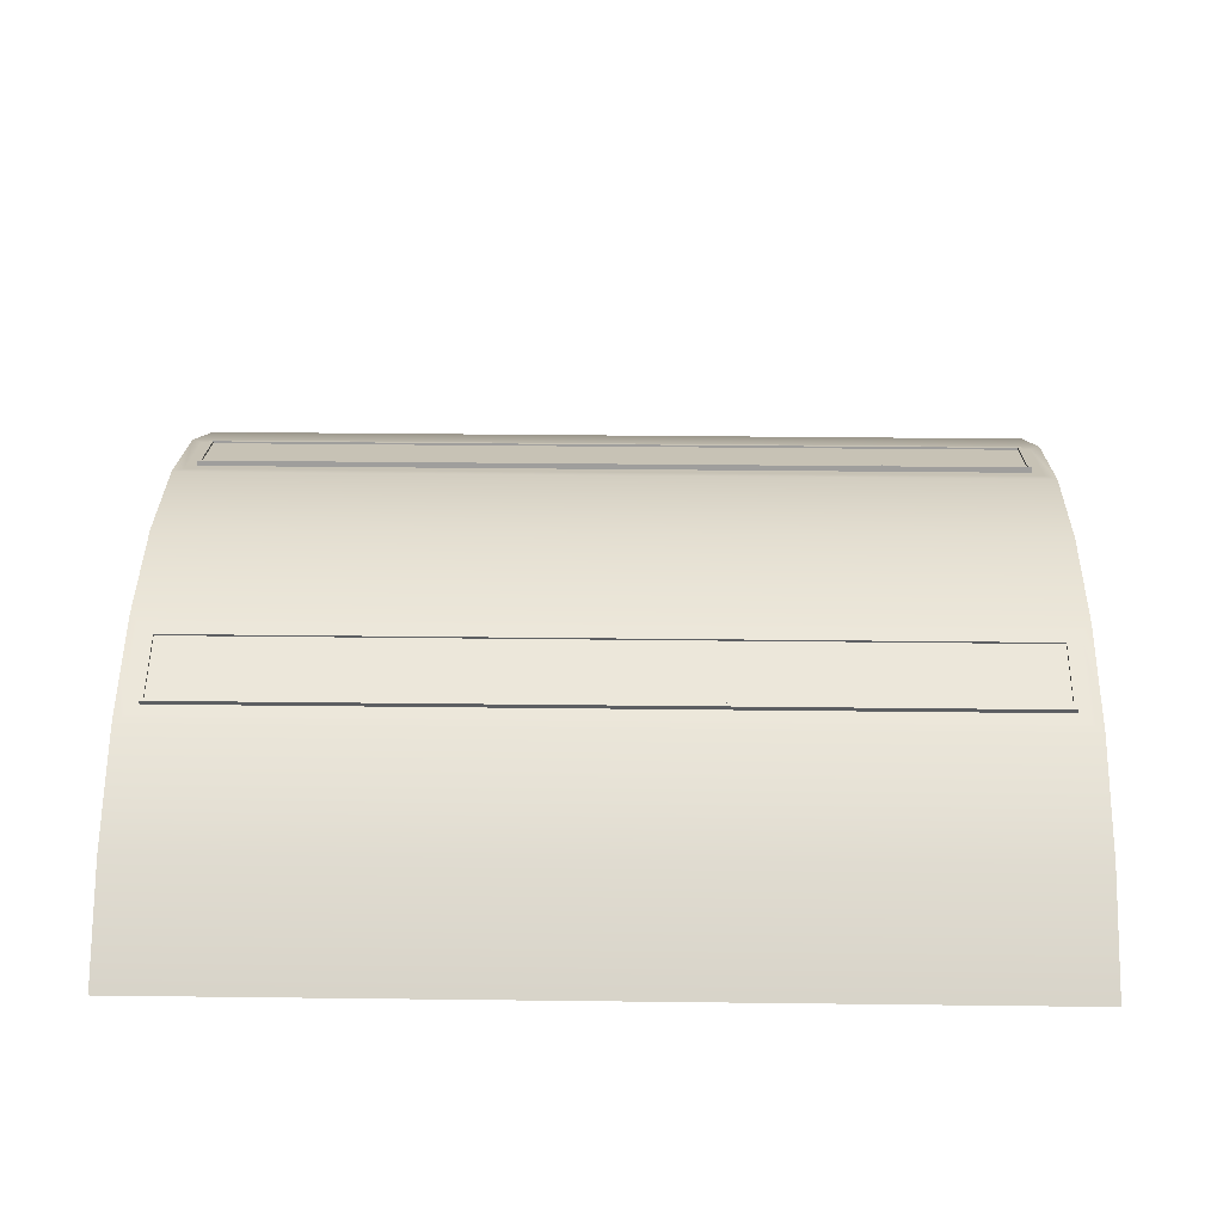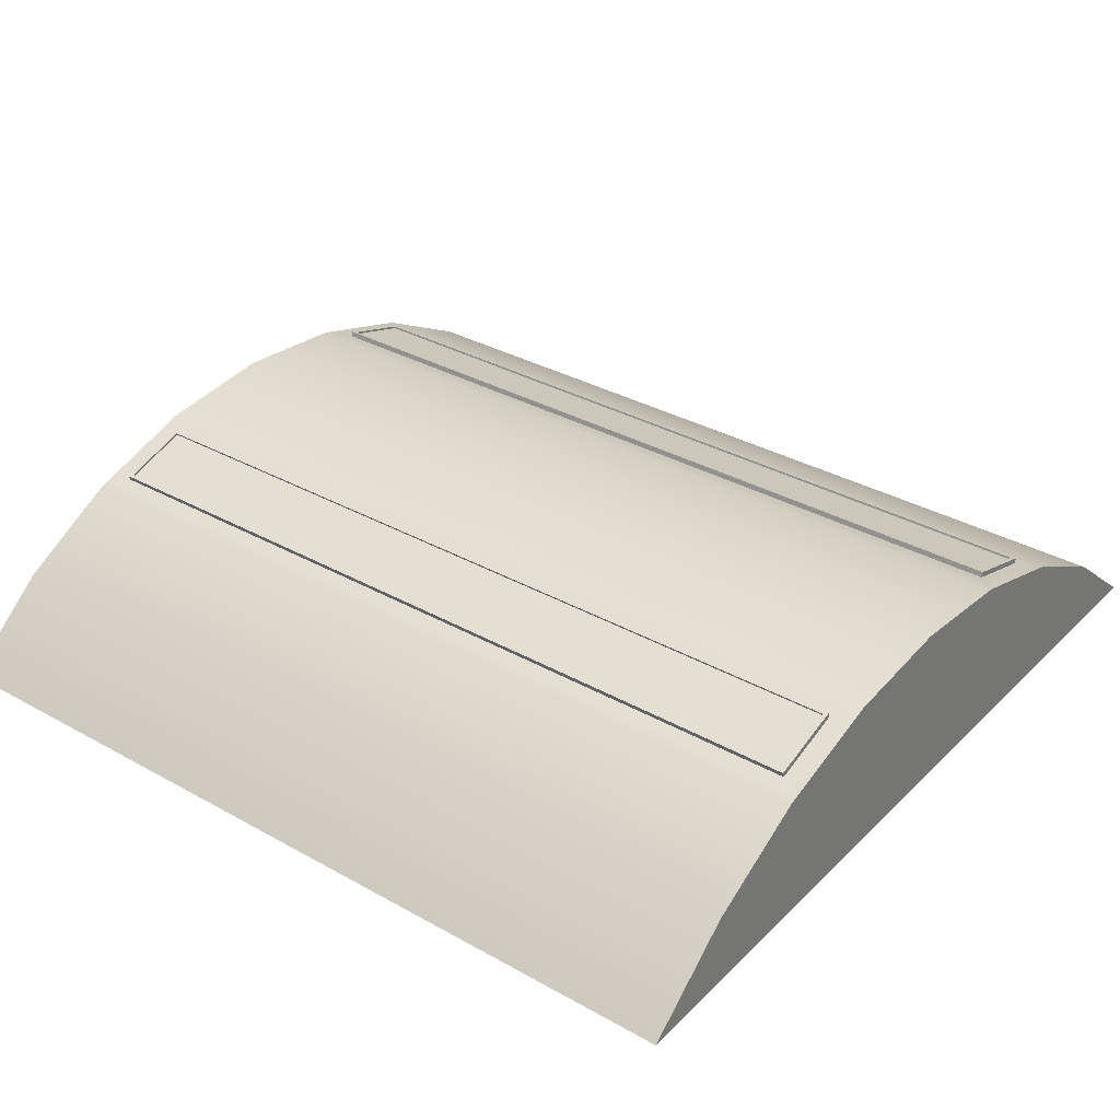
<metadata>
{"format":"obj","ext":"obj","renderer":"f3d","projection":"perspective","resolution":1024,"background":"white","views":[{"elev":35.9,"azim":90.9,"up":"+Y"},{"elev":33.6,"azim":127.4,"up":"+Y"}]}
</metadata>
<code>
o warehouse_hs_1_roof_2
v 3.96 0 -0.05
v -3.96 0 -0.05
v 3.111 0.6894 -0.05
v 0 1.624 -0.05
v -3.111 0.6894 -0.05
v 2.143 1.202 -0.05
v 1.093 1.517 -0.05
v -1.093 1.517 -0.05
v -2.143 1.202 -0.05
v 3.067 0.6239 -0.05
v 2.113 1.129 -0.05
v 1.077 1.44 -0.05
v 0 1.545 -0.05
v -1.077 1.44 -0.05
v -2.113 1.129 -0.05
v -3.067 0.6239 -0.05
v -3.739 0.0784 -0.05
v 3.739 0.0784 -0.05
v 3.067 0.6239 0.05
v 2.113 1.129 0.05
v 1.077 1.44 0.05
v 0 1.545 0.05
v -1.077 1.44 0.05
v -2.113 1.129 0.05
v -3.067 0.6239 0.05
v -3.739 0.0784 0.05
v 3.739 0.0784 0.05
v 3.111 0.6894 0.05
v 2.143 1.202 0.05
v 1.093 1.517 0.05
v 0 1.624 0.05
v -1.093 1.517 0.05
v -2.143 1.202 0.05
v -3.111 0.6894 0.05
v -3.96 0 0.05
v 3.96 0 0.05
v -0.0495 0.0784 0.03
v -0.0495 1.548 0.03
v -0.0495 0.0784 -0.03
v -0.0495 1.548 -0.03
v 0.0495 0.0784 0.03
v 0.0495 1.548 0.03
v 0.0495 0.0784 -0.03
v 0.0495 1.548 -0.03
v 2.921 0.0784 0.03
v 2.921 0.7154 0.03
v 2.921 0.0784 -0.03
v 2.921 0.7154 -0.03
v 3.019 0.0784 0.03
v 3.019 0.7154 0.03
v 3.019 0.0784 -0.03
v 3.019 0.7154 -0.03
v 0.9405 0.0784 0.03
v 0.9405 1.46 0.03
v 0.9405 0.0784 -0.03
v 0.9405 1.46 -0.03
v 1.04 0.0784 0.03
v 1.04 1.46 0.03
v 1.04 0.0784 -0.03
v 1.04 1.46 -0.03
v 1.931 0.0784 0.03
v 1.931 1.186 0.03
v 1.931 0.0784 -0.03
v 1.931 1.186 -0.03
v 2.03 0.0784 0.03
v 2.03 1.186 0.03
v 2.03 0.0784 -0.03
v 2.03 1.186 -0.03
v 2.029 0.0784 0.01
v 2.029 0.147 0.01
v 2.029 0.0784 -0.009998
v 2.029 0.147 -0.009998
v 2.92 0.637 0.01
v 2.92 0.7056 0.01
v 2.92 0.637 -0.009998
v 2.92 0.7056 -0.009998
v 0.0495 0.0784 0.01
v 0.0495 0.1862 0.01
v 0.0495 0.0784 -0.009998
v 0.0495 0.1862 -0.009998
v 0.9405 1.343 0.01
v 0.9405 1.45 0.01
v 0.9405 1.343 -0.009998
v 0.9405 1.45 -0.009998
v 1.039 1.343 0.01
v 1.039 1.45 0.01
v 1.039 1.343 -0.009998
v 1.039 1.45 -0.009998
v 1.93 0.0784 0.01
v 1.93 0.1862 0.01
v 1.93 0.0784 -0.009998
v 1.93 0.1862 -0.009998
v -2.921 0.0784 -0.03
v -2.921 0.7154 -0.03
v -2.921 0.0784 0.03
v -2.921 0.7154 0.03
v -3.019 0.0784 -0.03
v -3.019 0.7154 -0.03
v -3.019 0.0784 0.03
v -3.019 0.7154 0.03
v -0.9405 0.0784 -0.03
v -0.9405 1.46 -0.03
v -0.9405 0.0784 0.03
v -0.9405 1.46 0.03
v -1.04 0.0784 -0.03
v -1.04 1.46 -0.03
v -1.04 0.0784 0.03
v -1.04 1.46 0.03
v -1.931 0.0784 -0.03
v -1.931 1.186 -0.03
v -1.931 0.0784 0.03
v -1.931 1.186 0.03
v -2.03 0.0784 -0.03
v -2.03 1.186 -0.03
v -2.03 0.0784 0.03
v -2.03 1.186 0.03
v -2.029 0.0784 -0.009999
v -2.029 0.147 -0.009999
v -2.029 0.0784 0.01
v -2.029 0.147 0.01
v -2.92 0.637 -0.009999
v -2.92 0.7056 -0.009999
v -2.92 0.637 0.01
v -2.92 0.7056 0.01
v -0.0495 0.0784 -0.009998
v -0.0495 0.1862 -0.009998
v -0.0495 0.0784 0.01
v -0.0495 0.1862 0.01
v -0.9405 1.343 -0.009999
v -0.9405 1.45 -0.009999
v -0.9405 1.343 0.01
v -0.9405 1.45 0.01
v -1.039 1.343 -0.009999
v -1.039 1.45 -0.009999
v -1.039 1.343 0.01
v -1.039 1.45 0.01
v -1.93 0.0784 -0.009999
v -1.93 0.1862 -0.009999
v -1.93 0.0784 0.01
v -1.93 0.1862 0.01
v 3.96 0 3.82
v -3.96 0 3.82
v 3.111 0.6894 3.82
v 0 1.624 3.82
v -3.111 0.6894 3.82
v 2.143 1.202 3.82
v 1.093 1.517 3.82
v -1.093 1.517 3.82
v -2.143 1.202 3.82
v 3.067 0.6239 3.82
v 2.113 1.129 3.82
v 1.077 1.44 3.82
v 0 1.545 3.82
v -1.077 1.44 3.82
v -2.113 1.129 3.82
v -3.067 0.6239 3.82
v -3.739 0.0784 3.82
v 3.739 0.0784 3.82
v 3.067 0.6239 3.92
v 2.113 1.129 3.92
v 1.077 1.44 3.92
v 0 1.545 3.92
v -1.077 1.44 3.92
v -2.113 1.129 3.92
v -3.067 0.6239 3.92
v -3.739 0.0784 3.92
v 3.739 0.0784 3.92
v 3.111 0.6894 3.92
v 2.143 1.202 3.92
v 1.093 1.517 3.92
v 0 1.624 3.92
v -1.093 1.517 3.92
v -2.143 1.202 3.92
v -3.111 0.6894 3.92
v -3.96 0 3.92
v 3.96 0 3.92
v -0.0495 0.0784 3.9
v -0.0495 1.548 3.9
v -0.0495 0.0784 3.84
v -0.0495 1.548 3.84
v 0.0495 0.0784 3.9
v 0.0495 1.548 3.9
v 0.0495 0.0784 3.84
v 0.0495 1.548 3.84
v 2.921 0.0784 3.9
v 2.921 0.7154 3.9
v 2.921 0.0784 3.84
v 2.921 0.7154 3.84
v 3.019 0.0784 3.9
v 3.019 0.7154 3.9
v 3.019 0.0784 3.84
v 3.019 0.7154 3.84
v 0.9405 0.0784 3.9
v 0.9405 1.46 3.9
v 0.9405 0.0784 3.84
v 0.9405 1.46 3.84
v 1.04 0.0784 3.9
v 1.04 1.46 3.9
v 1.04 0.0784 3.84
v 1.04 1.46 3.84
v 1.931 0.0784 3.9
v 1.931 1.186 3.9
v 1.931 0.0784 3.84
v 1.931 1.186 3.84
v 2.03 0.0784 3.9
v 2.03 1.186 3.9
v 2.03 0.0784 3.84
v 2.03 1.186 3.84
v 2.029 0.0784 3.88
v 2.029 0.147 3.88
v 2.029 0.0784 3.86
v 2.029 0.147 3.86
v 2.92 0.637 3.88
v 2.92 0.7056 3.88
v 2.92 0.637 3.86
v 2.92 0.7056 3.86
v 0.0495 0.0784 3.88
v 0.0495 0.1862 3.88
v 0.0495 0.0784 3.86
v 0.0495 0.1862 3.86
v 0.9405 1.343 3.88
v 0.9405 1.45 3.88
v 0.9405 1.343 3.86
v 0.9405 1.45 3.86
v 1.039 1.343 3.88
v 1.039 1.45 3.88
v 1.039 1.343 3.86
v 1.039 1.45 3.86
v 1.93 0.0784 3.88
v 1.93 0.1862 3.88
v 1.93 0.0784 3.86
v 1.93 0.1862 3.86
v -2.921 0.0784 3.84
v -2.921 0.7154 3.84
v -2.921 0.0784 3.9
v -2.921 0.7154 3.9
v -3.019 0.0784 3.84
v -3.019 0.7154 3.84
v -3.019 0.0784 3.9
v -3.019 0.7154 3.9
v -0.9405 0.0784 3.84
v -0.9405 1.46 3.84
v -0.9405 0.0784 3.9
v -0.9405 1.46 3.9
v -1.04 0.0784 3.84
v -1.04 1.46 3.84
v -1.04 0.0784 3.9
v -1.04 1.46 3.9
v -1.931 0.0784 3.84
v -1.931 1.186 3.84
v -1.931 0.0784 3.9
v -1.931 1.186 3.9
v -2.03 0.0784 3.84
v -2.03 1.186 3.84
v -2.03 0.0784 3.9
v -2.03 1.186 3.9
v -2.029 0.0784 3.86
v -2.029 0.147 3.86
v -2.029 0.0784 3.88
v -2.029 0.147 3.88
v -2.92 0.637 3.86
v -2.92 0.7056 3.86
v -2.92 0.637 3.88
v -2.92 0.7056 3.88
v -0.0495 0.0784 3.86
v -0.0495 0.1862 3.86
v -0.0495 0.0784 3.88
v -0.0495 0.1862 3.88
v -0.9405 1.343 3.86
v -0.9405 1.45 3.86
v -0.9405 1.343 3.88
v -0.9405 1.45 3.88
v -1.039 1.343 3.86
v -1.039 1.45 3.86
v -1.039 1.343 3.88
v -1.039 1.45 3.88
v -1.93 0.0784 3.86
v -1.93 0.1862 3.86
v -1.93 0.0784 3.88
v -1.93 0.1862 3.88
v 3.96 0 -3.92
v -3.96 0 -3.92
v 3.111 0.6894 -3.92
v 0 1.624 -3.92
v -3.111 0.6894 -3.92
v 2.143 1.202 -3.92
v 1.093 1.517 -3.92
v -1.093 1.517 -3.92
v -2.143 1.202 -3.92
v 3.067 0.6239 -3.92
v 2.113 1.129 -3.92
v 1.077 1.44 -3.92
v 0 1.545 -3.92
v -1.077 1.44 -3.92
v -2.113 1.129 -3.92
v -3.067 0.6239 -3.92
v -3.739 0.0784 -3.92
v 3.739 0.0784 -3.92
v 3.067 0.6239 -3.82
v 2.113 1.129 -3.82
v 1.077 1.44 -3.82
v 0 1.545 -3.82
v -1.077 1.44 -3.82
v -2.113 1.129 -3.82
v -3.067 0.6239 -3.82
v -3.739 0.0784 -3.82
v 3.739 0.0784 -3.82
v 3.111 0.6894 -3.82
v 2.143 1.202 -3.82
v 1.093 1.517 -3.82
v 0 1.624 -3.82
v -1.093 1.517 -3.82
v -2.143 1.202 -3.82
v -3.111 0.6894 -3.82
v -3.96 0 -3.82
v 3.96 0 -3.82
v -0.0495 0.0784 -3.84
v -0.0495 1.548 -3.84
v -0.0495 0.0784 -3.9
v -0.0495 1.548 -3.9
v 0.0495 0.0784 -3.84
v 0.0495 1.548 -3.84
v 0.0495 0.0784 -3.9
v 0.0495 1.548 -3.9
v 2.921 0.0784 -3.84
v 2.921 0.7154 -3.84
v 2.921 0.0784 -3.9
v 2.921 0.7154 -3.9
v 3.019 0.0784 -3.84
v 3.019 0.7154 -3.84
v 3.019 0.0784 -3.9
v 3.019 0.7154 -3.9
v 0.9405 0.0784 -3.84
v 0.9405 1.46 -3.84
v 0.9405 0.0784 -3.9
v 0.9405 1.46 -3.9
v 1.04 0.0784 -3.84
v 1.04 1.46 -3.84
v 1.04 0.0784 -3.9
v 1.04 1.46 -3.9
v 1.931 0.0784 -3.84
v 1.931 1.186 -3.84
v 1.931 0.0784 -3.9
v 1.931 1.186 -3.9
v 2.03 0.0784 -3.84
v 2.03 1.186 -3.84
v 2.03 0.0784 -3.9
v 2.03 1.186 -3.9
v 2.029 0.0784 -3.86
v 2.029 0.147 -3.86
v 2.029 0.0784 -3.88
v 2.029 0.147 -3.88
v 2.92 0.637 -3.86
v 2.92 0.7056 -3.86
v 2.92 0.637 -3.88
v 2.92 0.7056 -3.88
v 0.0495 0.0784 -3.86
v 0.0495 0.1862 -3.86
v 0.0495 0.0784 -3.88
v 0.0495 0.1862 -3.88
v 0.9405 1.343 -3.86
v 0.9405 1.45 -3.86
v 0.9405 1.343 -3.88
v 0.9405 1.45 -3.88
v 1.039 1.343 -3.86
v 1.039 1.45 -3.86
v 1.039 1.343 -3.88
v 1.039 1.45 -3.88
v 1.93 0.0784 -3.86
v 1.93 0.1862 -3.86
v 1.93 0.0784 -3.88
v 1.93 0.1862 -3.88
v -2.921 0.0784 -3.9
v -2.921 0.7154 -3.9
v -2.921 0.0784 -3.84
v -2.921 0.7154 -3.84
v -3.019 0.0784 -3.9
v -3.019 0.7154 -3.9
v -3.019 0.0784 -3.84
v -3.019 0.7154 -3.84
v -0.9405 0.0784 -3.9
v -0.9405 1.46 -3.9
v -0.9405 0.0784 -3.84
v -0.9405 1.46 -3.84
v -1.04 0.0784 -3.9
v -1.04 1.46 -3.9
v -1.04 0.0784 -3.84
v -1.04 1.46 -3.84
v -1.931 0.0784 -3.9
v -1.931 1.186 -3.9
v -1.931 0.0784 -3.84
v -1.931 1.186 -3.84
v -2.03 0.0784 -3.9
v -2.03 1.186 -3.9
v -2.03 0.0784 -3.84
v -2.03 1.186 -3.84
v -2.029 0.0784 -3.88
v -2.029 0.147 -3.88
v -2.029 0.0784 -3.86
v -2.029 0.147 -3.86
v -2.92 0.637 -3.88
v -2.92 0.7056 -3.88
v -2.92 0.637 -3.86
v -2.92 0.7056 -3.86
v -0.0495 0.0784 -3.88
v -0.0495 0.1862 -3.88
v -0.0495 0.0784 -3.86
v -0.0495 0.1862 -3.86
v -0.9405 1.343 -3.88
v -0.9405 1.45 -3.88
v -0.9405 1.343 -3.86
v -0.9405 1.45 -3.86
v -1.039 1.343 -3.88
v -1.039 1.45 -3.88
v -1.039 1.343 -3.86
v -1.039 1.45 -3.86
v -1.93 0.0784 -3.88
v -1.93 0.1862 -3.88
v -1.93 0.0784 -3.86
v -1.93 0.1862 -3.86
v -4 0 -4
v 4 0 4
v 4 0 -4
v 0 0 4
v 0 5e-05 -4
v -3.143 0.7035 -4
v -1.104 1.548 -4
v 0 1.657 -4
v 2.165 1.226 -4
v 3.143 0.7035 -4
v -4 0 4
v 3.143 0.7035 4
v 2.165 1.226 4
v 0 1.657 4
v -1.104 1.548 4
v -2.165 1.226 4
v -3.143 0.7035 4
v -3.96 0 -3.96
v 3.96 0 3.96
v 3.96 0 -3.96
v 0 0 3.96
v 0 4.9e-05 -3.96
v -3.111 0.6894 -3.96
v -2.143 1.202 -3.96
v 0 1.624 -3.96
v 3.111 0.6894 -3.96
v -3.96 0 3.96
v 3.111 0.6894 3.96
v 0 1.624 3.96
v -1.093 1.517 3.96
v -3.111 0.6894 3.96
v -1.973 1.284 -3.8
v -1.295 1.49 -3.8
v 1.295 1.49 -3.8
v 1.973 1.284 -3.8
v 1.973 1.284 3.8
v 1.295 1.49 3.8
v -1.295 1.49 3.8
v -1.973 1.284 3.8
v -2.165 1.226 -4
v 1.104 1.548 -4
v 1.104 1.548 4
v 1.343 1.528 -3.765
v 1.954 1.342 -3.765
v 1.954 1.342 3.765
v 1.343 1.528 3.765
v -1.954 1.342 -3.765
v -1.343 1.528 -3.765
v -1.343 1.528 3.765
v -1.954 1.342 3.765
v -2.069 1.255 -3.9
v -1.199 1.519 -3.9
v -1.199 1.519 3.9
v -2.069 1.255 3.9
v 1.199 1.519 -3.9
v 2.069 1.255 -3.9
v 2.069 1.255 3.9
v 1.199 1.519 3.9
v 1.31 1.538 -3.8
v 1.988 1.332 -3.8
v 1.988 1.332 3.8
v 1.31 1.538 3.8
v -1.988 1.332 -3.8
v -1.31 1.538 -3.8
v -1.31 1.538 3.8
v -1.988 1.332 3.8
v 1.337 1.509 -3.765
v 1.949 1.323 -3.765
v 1.949 1.323 3.765
v 1.337 1.509 3.765
v -1.949 1.323 -3.765
v -1.337 1.509 -3.765
v -1.337 1.509 3.765
v -1.949 1.323 3.765
v -1.954 1.259 -3.8
v -1.282 1.46 -3.8
v 1.282 1.46 -3.8
v 1.954 1.259 -3.8
v 1.954 1.259 3.8
v 1.282 1.46 3.8
v -1.282 1.46 3.8
v -1.954 1.259 3.8
v -1.093 1.517 -3.96
v 1.093 1.517 -3.96
v 2.143 1.202 -3.96
v 2.143 1.202 3.96
v 1.093 1.517 3.96
v -2.143 1.202 3.96
v 1.301 1.401 -3.765
v 1.906 1.22 -3.765
v 1.906 1.22 3.765
v 1.301 1.401 3.765
v -1.906 1.22 -3.765
v -1.301 1.401 -3.765
v -1.301 1.401 3.765
v -1.906 1.22 3.765
v -2.048 1.23 -3.9
v -1.187 1.489 -3.9
v -1.187 1.489 3.9
v -2.048 1.23 3.9
v 1.187 1.489 -3.9
v 2.048 1.23 -3.9
v 2.048 1.23 3.9
v 1.187 1.489 3.9
v 1.268 1.411 -3.8
v 1.939 1.21 -3.8
v 1.939 1.21 3.8
v 1.268 1.411 3.8
v -1.939 1.21 -3.8
v -1.268 1.411 -3.8
v -1.268 1.411 3.8
v -1.939 1.21 3.8
v 1.307 1.421 -3.765
v 1.912 1.239 -3.765
v 1.912 1.239 3.765
v 1.307 1.421 3.765
v -1.912 1.239 -3.765
v -1.307 1.421 -3.765
v -1.307 1.421 3.765
v -1.912 1.239 3.765
f 421 426 425
f 426 460 425
f 460 427 425
f 427 428 425
f 428 461 425
f 461 429 425
f 429 430 425
f 430 423 425
f 422 432 424
f 432 433 424
f 433 462 424
f 462 434 424
f 434 435 424
f 435 436 424
f 436 437 424
f 437 431 424
f 421 431 437 426
f 426 437 436 460
f 427 435 434 428
f 428 434 462 461
f 429 433 432 430
f 430 432 422 423
f 438 442 443
f 443 442 444
f 444 442 503
f 503 442 445
f 445 442 504
f 504 442 505
f 505 442 446
f 446 442 440
f 439 441 448
f 448 441 506
f 506 441 507
f 507 441 449
f 449 441 450
f 450 441 508
f 508 441 451
f 451 441 447
f 438 443 451 447
f 443 444 508 451
f 503 445 449 450
f 445 504 507 449
f 505 446 448 506
f 446 440 439 448
f 423 422 439 440
f 422 431 447 439
f 431 421 438 447
f 440 438 421 423
f 471 472 427 460
f 475 476 429 461
f 477 478 462 433
f 473 474 436 435
f 474 471 460 436
f 472 473 435 427
f 478 475 461 462
f 476 477 433 429
f 517 444 503 518
f 521 504 505 522
f 523 506 507 524
f 519 450 508 520
f 520 508 444 517
f 518 503 450 519
f 524 507 504 521
f 522 505 506 523
f 452 459 486 483
f 457 456 481 482
f 465 464 488 489
f 456 455 480 481
f 455 454 479 480
f 454 457 482 479
f 467 470 494 491
f 453 452 483 484
f 458 453 484 485
f 459 458 485 486
f 463 464 480 479
f 465 466 482 481
f 466 463 479 482
f 464 465 481 480
f 467 468 484 483
f 469 470 486 485
f 470 467 483 486
f 468 469 485 484
f 487 490 489 488
f 466 465 489 490
f 463 466 490 487
f 464 463 487 488
f 491 494 493 492
f 468 467 491 492
f 469 468 492 493
f 470 469 493 494
f 495 529 532 502
f 500 528 527 499
f 511 535 534 510
f 499 527 526 498
f 498 526 525 497
f 497 525 528 500
f 513 537 540 516
f 496 530 529 495
f 501 531 530 496
f 502 532 531 501
f 509 525 526 510
f 511 527 528 512
f 512 528 525 509
f 510 526 527 511
f 513 529 530 514
f 515 531 532 516
f 516 532 529 513
f 514 530 531 515
f 533 534 535 536
f 512 536 535 511
f 509 533 536 512
f 510 534 533 509
f 537 538 539 540
f 514 538 537 513
f 515 539 538 514
f 516 540 539 515
f 11 6 3 10
f 12 7 6 11
f 13 4 7 12
f 14 8 4 13
f 15 9 8 14
f 16 5 9 15
f 17 2 5 16
f 18 1 2 17
f 10 3 1 18
f 20 19 28 29
f 21 20 29 30
f 22 21 30 31
f 23 22 31 32
f 24 23 32 33
f 25 24 33 34
f 26 25 34 35
f 27 26 35 36
f 19 27 36 28
f 2 1 36 35
f 13 12 21 22
f 14 13 22 23
f 15 14 23 24
f 16 15 24 25
f 17 16 25 26
f 18 17 26 27
f 11 10 19 20
f 10 18 27 19
f 12 11 20 21
f 37 38 40 39
f 39 40 44 43
f 43 44 42 41
f 41 42 38 37
f 45 46 48 47
f 47 48 52 51
f 51 52 50 49
f 49 50 46 45
f 53 54 56 55
f 55 56 60 59
f 59 60 58 57
f 57 58 54 53
f 61 62 64 63
f 63 64 68 67
f 67 68 66 65
f 65 66 62 61
f 71 72 76 75
f 73 74 70 69
f 71 75 73 69
f 76 72 70 74
f 79 80 84 83
f 81 82 78 77
f 79 83 81 77
f 84 80 78 82
f 87 88 92 91
f 89 90 86 85
f 87 91 89 85
f 92 88 86 90
f 93 94 96 95
f 95 96 100 99
f 99 100 98 97
f 97 98 94 93
f 101 102 104 103
f 103 104 108 107
f 107 108 106 105
f 105 106 102 101
f 109 110 112 111
f 111 112 116 115
f 115 116 114 113
f 113 114 110 109
f 119 120 124 123
f 121 122 118 117
f 119 123 121 117
f 124 120 118 122
f 127 128 132 131
f 129 130 126 125
f 127 131 129 125
f 132 128 126 130
f 135 136 140 139
f 137 138 134 133
f 135 139 137 133
f 140 136 134 138
f 151 146 143 150
f 152 147 146 151
f 153 144 147 152
f 154 148 144 153
f 155 149 148 154
f 156 145 149 155
f 157 142 145 156
f 158 141 142 157
f 150 143 141 158
f 160 159 168 169
f 161 160 169 170
f 162 161 170 171
f 163 162 171 172
f 164 163 172 173
f 165 164 173 174
f 166 165 174 175
f 167 166 175 176
f 159 167 176 168
f 142 141 176 175
f 153 152 161 162
f 154 153 162 163
f 155 154 163 164
f 156 155 164 165
f 157 156 165 166
f 158 157 166 167
f 151 150 159 160
f 150 158 167 159
f 152 151 160 161
f 177 178 180 179
f 179 180 184 183
f 183 184 182 181
f 181 182 178 177
f 185 186 188 187
f 187 188 192 191
f 191 192 190 189
f 189 190 186 185
f 193 194 196 195
f 195 196 200 199
f 199 200 198 197
f 197 198 194 193
f 201 202 204 203
f 203 204 208 207
f 207 208 206 205
f 205 206 202 201
f 211 212 216 215
f 213 214 210 209
f 211 215 213 209
f 216 212 210 214
f 219 220 224 223
f 221 222 218 217
f 219 223 221 217
f 224 220 218 222
f 227 228 232 231
f 229 230 226 225
f 227 231 229 225
f 232 228 226 230
f 233 234 236 235
f 235 236 240 239
f 239 240 238 237
f 237 238 234 233
f 241 242 244 243
f 243 244 248 247
f 247 248 246 245
f 245 246 242 241
f 249 250 252 251
f 251 252 256 255
f 255 256 254 253
f 253 254 250 249
f 259 260 264 263
f 261 262 258 257
f 259 263 261 257
f 264 260 258 262
f 267 268 272 271
f 269 270 266 265
f 267 271 269 265
f 272 268 266 270
f 275 276 280 279
f 277 278 274 273
f 275 279 277 273
f 280 276 274 278
f 291 286 283 290
f 292 287 286 291
f 293 284 287 292
f 294 288 284 293
f 295 289 288 294
f 296 285 289 295
f 297 282 285 296
f 298 281 282 297
f 290 283 281 298
f 300 299 308 309
f 301 300 309 310
f 302 301 310 311
f 303 302 311 312
f 304 303 312 313
f 305 304 313 314
f 306 305 314 315
f 307 306 315 316
f 299 307 316 308
f 282 281 316 315
f 293 292 301 302
f 294 293 302 303
f 295 294 303 304
f 296 295 304 305
f 297 296 305 306
f 298 297 306 307
f 291 290 299 300
f 290 298 307 299
f 292 291 300 301
f 317 318 320 319
f 319 320 324 323
f 323 324 322 321
f 321 322 318 317
f 325 326 328 327
f 327 328 332 331
f 331 332 330 329
f 329 330 326 325
f 333 334 336 335
f 335 336 340 339
f 339 340 338 337
f 337 338 334 333
f 341 342 344 343
f 343 344 348 347
f 347 348 346 345
f 345 346 342 341
f 351 352 356 355
f 353 354 350 349
f 351 355 353 349
f 356 352 350 354
f 359 360 364 363
f 361 362 358 357
f 359 363 361 357
f 364 360 358 362
f 367 368 372 371
f 369 370 366 365
f 367 371 369 365
f 372 368 366 370
f 373 374 376 375
f 375 376 380 379
f 379 380 378 377
f 377 378 374 373
f 381 382 384 383
f 383 384 388 387
f 387 388 386 385
f 385 386 382 381
f 389 390 392 391
f 391 392 396 395
f 395 396 394 393
f 393 394 390 389
f 399 400 404 403
f 401 402 398 397
f 399 403 401 397
f 404 400 398 402
f 407 408 412 411
f 409 410 406 405
f 407 411 409 405
f 412 408 406 410
f 415 416 420 419
f 417 418 414 413
f 415 419 417 413
f 420 416 414 418
f 453 458 473 472
f 459 452 471 474
f 458 459 474 473
f 452 453 472 471
f 455 456 477 476
f 457 454 475 478
f 456 457 478 477
f 454 455 476 475
f 496 518 519 501
f 502 520 517 495
f 501 519 520 502
f 495 517 518 496
f 498 522 523 499
f 500 524 521 497
f 499 523 524 500
f 497 521 522 498

</code>
